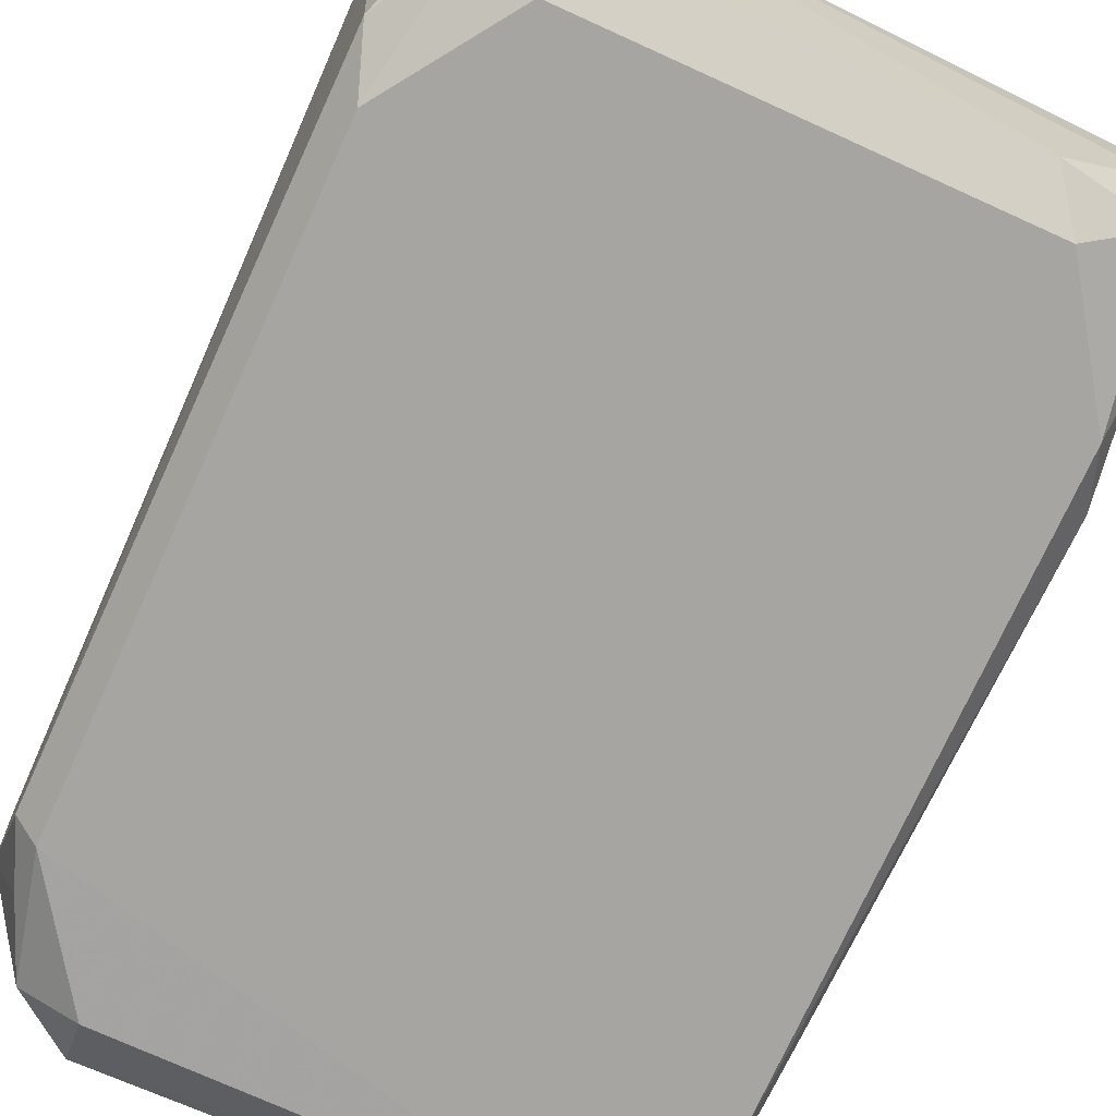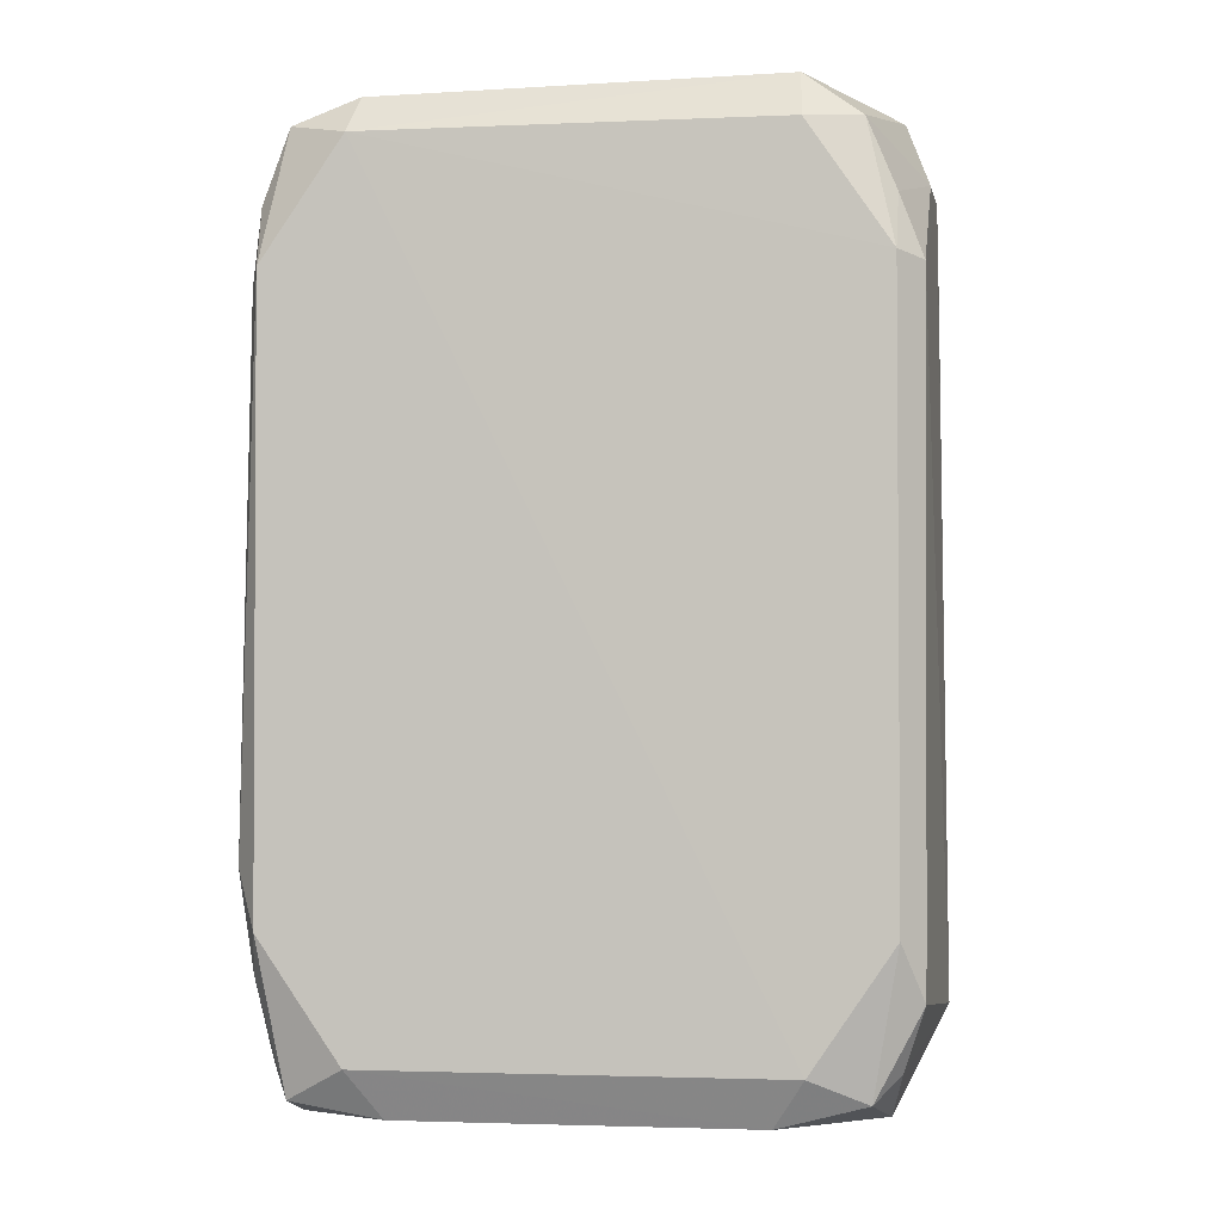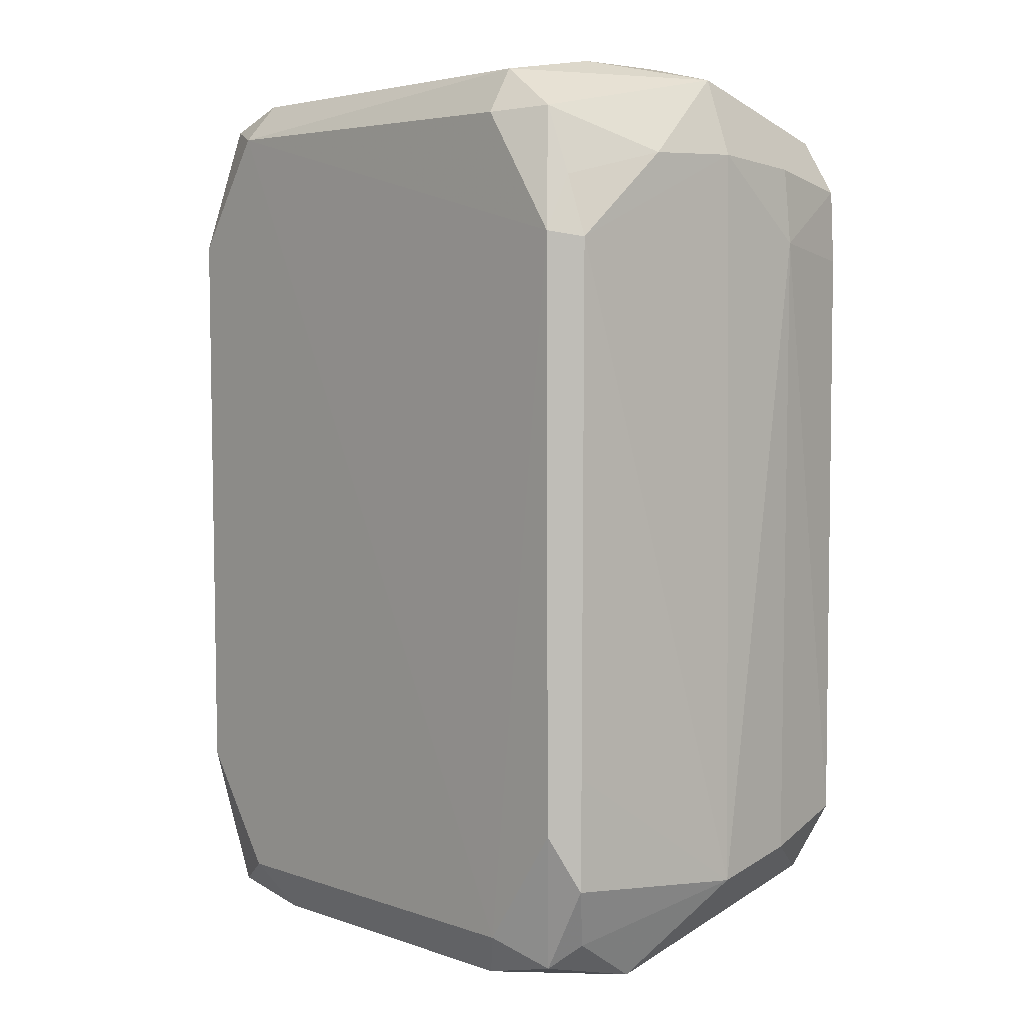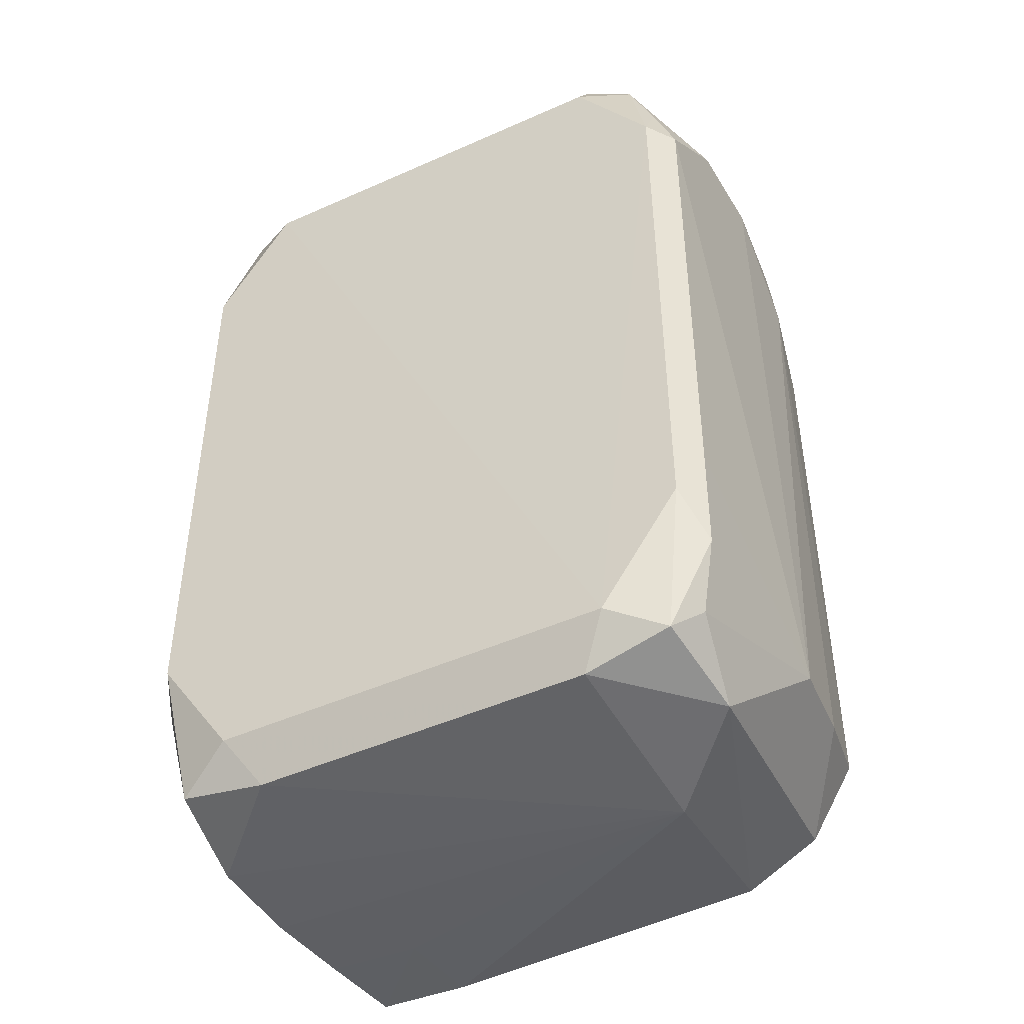
<metadata>
{"format":"obj","ext":"obj","renderer":"f3d","projection":"perspective","resolution":1024,"background":"white","views":[{"elev":-73.3,"azim":-24.4,"up":"+Z"},{"elev":-2.5,"azim":-170.9,"up":"+Y"},{"elev":4.8,"azim":-132.3,"up":"+Y"},{"elev":-45.7,"azim":-152.4,"up":"+Y"}]}
</metadata>
<code>
v -0.09038 -0.2473 0.02321
v 0.1366 -0.2409 -0.02679
v 0.1367 -0.241 0.02321
v -0.1022 -0.2128 -0.08964
v 0.1013 -0.2128 -0.08994
v -0.08683 -0.2364 -0.07679
v -0.1048 0.2329 -0.02679
v 0.1033 0.2327 0.02321
v 0.1022 0.2305 -0.02679
v 0.1427 0.2261 0.07321
v 0.1022 0.2305 -0.02679
v 0.1033 0.2327 0.02321
v 0.1574 -0.189 0.02321
v 0.1367 -0.241 0.02321
v 0.1366 -0.2409 -0.02679
v 0.1574 -0.189 0.02321
v 0.1533 -0.1253 -0.07679
v 0.1576 -0.1297 -0.02679
v -0.1538 -0.1244 -0.07679
v -0.1534 -0.1815 -0.07679
v -0.1607 -0.1915 0.02321
v -0.09038 -0.2473 0.02321
v 0.1367 -0.241 0.02321
v 0.08635 -0.2393 0.07321
v -0.1607 -0.1915 0.02321
v -0.1534 -0.1815 -0.07679
v -0.1429 -0.2128 -0.06541
v 0.08546 -0.2366 -0.07679
v -0.08683 -0.2364 -0.07679
v 0.1013 -0.2128 -0.08994
v 0.08546 -0.2366 -0.07679
v 0.1366 -0.2409 -0.02679
v -0.09038 -0.2473 0.02321
v -0.09038 -0.2473 0.02321
v -0.08683 -0.2364 -0.07679
v 0.08546 -0.2366 -0.07679
v -0.1048 0.2329 -0.02679
v -0.1426 0.2239 0.02321
v -0.1047 0.2326 0.02321
v -0.1432 0.1711 0.1232
v -0.09331 0.2104 0.1232
v -0.1244 0.1989 0.1232
v -0.1244 0.1989 0.1232
v -0.1426 0.2239 0.02321
v -0.1432 0.1711 0.1232
v -0.09331 0.2104 0.1232
v -0.145 -0.1699 0.1232
v 0.0848 -0.2345 0.1232
v 0.0848 -0.2345 0.1232
v 0.08635 -0.2393 0.07321
v 0.1325 -0.2328 0.1232
v -0.09038 -0.2473 0.02321
v 0.08635 -0.2393 0.07321
v 0.0848 -0.2345 0.1232
v -0.1545 -0.1831 0.07321
v -0.145 -0.1699 0.1232
v -0.1564 0.1418 0.07321
v -0.1607 -0.1915 0.02321
v -0.1545 -0.1831 0.07321
v -0.1564 0.1418 0.07321
v 0.1246 0.2011 0.1232
v 0.1427 0.2261 0.07321
v 0.09294 0.2125 0.1232
v 0.1366 -0.2409 -0.02679
v 0.08546 -0.2366 -0.07679
v 0.1305 -0.2289 -0.07679
v 0.1305 -0.2289 -0.07679
v 0.08546 -0.2366 -0.07679
v 0.1013 -0.2128 -0.08994
v -0.1429 0.1435 -0.09061
v 0.1013 0.2029 -0.09227
v -0.1022 -0.2128 -0.08964
v -0.1048 0.2329 -0.02679
v 0.1022 0.2305 -0.02679
v -0.1009 0.2253 -0.07679
v -0.1009 0.2253 -0.07679
v -0.1426 0.2239 0.02321
v -0.1048 0.2329 -0.02679
v 0.1574 -0.05191 0.02321
v 0.1574 -0.189 0.02321
v 0.1576 -0.1297 -0.02679
v 0.1347 -0.2372 0.07321
v 0.1574 -0.189 0.02321
v 0.1325 -0.2328 0.1232
v 0.1367 -0.241 0.02321
v 0.1574 -0.189 0.02321
v 0.1347 -0.2372 0.07321
v 0.1325 -0.2328 0.1232
v 0.08635 -0.2393 0.07321
v 0.1347 -0.2372 0.07321
v 0.1347 -0.2372 0.07321
v 0.08635 -0.2393 0.07321
v 0.1367 -0.241 0.02321
v -0.1362 -0.2373 -0.02679
v -0.08683 -0.2364 -0.07679
v -0.09038 -0.2473 0.02321
v -0.1607 -0.1915 0.02321
v -0.1429 -0.2128 -0.06541
v -0.1362 -0.2373 -0.02679
v -0.1002 0.224 0.07321
v -0.1047 0.2326 0.02321
v -0.1426 0.2239 0.02321
v -0.1002 0.224 0.07321
v -0.1244 0.1989 0.1232
v -0.09331 0.2104 0.1232
v -0.1426 0.2239 0.02321
v -0.1244 0.1989 0.1232
v -0.1002 0.224 0.07321
v 0.1427 0.2261 0.07321
v -0.1047 0.2326 0.02321
v -0.1002 0.224 0.07321
v -0.1002 0.224 0.07321
v -0.09331 0.2104 0.1232
v 0.09294 0.2125 0.1232
v 0.09294 0.2125 0.1232
v 0.1427 0.2261 0.07321
v -0.1002 0.224 0.07321
v 0.06559 0.2327 0.02321
v 0.1427 0.2261 0.07321
v 0.1033 0.2327 0.02321
v 0.06559 0.2327 0.02321
v 0.1033 0.2327 0.02321
v -0.1048 0.2329 -0.02679
v -0.1432 0.1711 0.1232
v -0.1426 0.2239 0.02321
v -0.1524 0.1804 0.07321
v -0.1524 0.1804 0.07321
v -0.1564 0.1418 0.07321
v -0.1432 0.1711 0.1232
v -0.1432 0.1711 0.1232
v -0.1564 0.1418 0.07321
v -0.1451 0.1335 0.1232
v -0.1451 0.1335 0.1232
v -0.09331 0.2104 0.1232
v -0.1432 0.1711 0.1232
v -0.1451 0.1335 0.1232
v -0.1564 0.1418 0.07321
v -0.145 -0.1699 0.1232
v -0.1451 0.1335 0.1232
v -0.145 -0.1699 0.1232
v -0.09331 0.2104 0.1232
v -0.09038 -0.2473 0.02321
v 0.0848 -0.2345 0.1232
v -0.08399 -0.2277 0.1232
v -0.08399 -0.2277 0.1232
v -0.1362 -0.2373 -0.02679
v -0.09038 -0.2473 0.02321
v 0.1022 0.2305 -0.02679
v 0.1427 0.2261 0.07321
v 0.1403 0.2227 0.02321
v 0.1403 0.2227 0.02321
v 0.1539 0.1832 -0.02679
v 0.142 0.2029 -0.03939
v 0.1427 0.2261 0.07321
v 0.1573 0.1867 0.02321
v 0.1403 0.2227 0.02321
v 0.1573 0.1867 0.02321
v 0.1539 0.1832 -0.02679
v 0.1403 0.2227 0.02321
v 0.09784 0.2221 -0.07679
v -0.1009 0.2253 -0.07679
v 0.1022 0.2305 -0.02679
v 0.1013 0.2029 -0.09227
v -0.1009 0.2253 -0.07679
v 0.09784 0.2221 -0.07679
v 0.1309 0.2098 -0.07679
v 0.142 0.1435 -0.09195
v 0.1013 0.2029 -0.09227
v 0.1013 0.2029 -0.09227
v 0.09784 0.2221 -0.07679
v 0.1309 0.2098 -0.07679
v 0.142 0.2029 -0.03939
v 0.1539 0.1832 -0.02679
v 0.1309 0.2098 -0.07679
v 0.1309 0.2098 -0.07679
v 0.1403 0.2227 0.02321
v 0.142 0.2029 -0.03939
v 0.1309 0.2098 -0.07679
v 0.09784 0.2221 -0.07679
v 0.1022 0.2305 -0.02679
v 0.1022 0.2305 -0.02679
v 0.1403 0.2227 0.02321
v 0.1309 0.2098 -0.07679
v 0.1013 0.2029 -0.09227
v 0.142 0.1435 -0.09195
v 0.142 -0.1534 -0.09042
v 0.142 -0.1534 -0.09042
v 0.1013 -0.2128 -0.08994
v -0.1022 -0.2128 -0.08964
v -0.1022 -0.2128 -0.08964
v 0.1013 0.2029 -0.09227
v 0.142 -0.1534 -0.09042
v 0.142 -0.1534 -0.09042
v 0.1305 -0.2289 -0.07679
v 0.1013 -0.2128 -0.08994
v 0.142 -0.1534 -0.09042
v 0.142 0.1435 -0.09195
v 0.1533 -0.1253 -0.07679
v 0.142 -0.1534 -0.09042
v 0.1458 -0.173 -0.07679
v 0.1305 -0.2289 -0.07679
v 0.1533 -0.1253 -0.07679
v 0.1458 -0.173 -0.07679
v 0.142 -0.1534 -0.09042
v -0.1548 0.1406 -0.07679
v -0.1538 -0.1244 -0.07679
v -0.1607 -0.1915 0.02321
v -0.1429 -0.1534 -0.08937
v -0.1429 0.1435 -0.09061
v -0.1022 -0.2128 -0.08964
v -0.1534 -0.1815 -0.07679
v -0.1538 -0.1244 -0.07679
v -0.1429 -0.1534 -0.08937
v -0.1538 -0.1244 -0.07679
v -0.1548 0.1406 -0.07679
v -0.1429 -0.1534 -0.08937
v -0.1429 -0.1534 -0.08937
v -0.1548 0.1406 -0.07679
v -0.1429 0.1435 -0.09061
v 0.1013 0.2029 -0.09227
v -0.1429 0.1435 -0.09061
v -0.1022 0.2029 -0.09062
v -0.1022 0.2029 -0.09062
v -0.1009 0.2253 -0.07679
v 0.1013 0.2029 -0.09227
v -0.1426 0.2239 0.02321
v -0.1009 0.2253 -0.07679
v -0.129 0.2052 -0.07679
v -0.1557 0.1836 -0.02679
v -0.1426 0.2239 0.02321
v -0.129 0.2052 -0.07679
v -0.129 0.2052 -0.07679
v -0.1022 0.2029 -0.09062
v -0.1429 0.1435 -0.09061
v -0.1009 0.2253 -0.07679
v -0.1022 0.2029 -0.09062
v -0.129 0.2052 -0.07679
v 0.1576 -0.1297 -0.02679
v 0.1573 0.1867 0.02321
v 0.1573 0.05368 0.02321
v 0.1573 0.05368 0.02321
v 0.1574 -0.05191 0.02321
v 0.1576 -0.1297 -0.02679
v -0.08683 -0.2364 -0.07679
v -0.1362 -0.2373 -0.02679
v -0.1301 -0.2252 -0.07679
v -0.1301 -0.2252 -0.07679
v -0.1362 -0.2373 -0.02679
v -0.1429 -0.2128 -0.06541
v -0.1022 -0.2128 -0.08964
v -0.08683 -0.2364 -0.07679
v -0.1301 -0.2252 -0.07679
v -0.1301 -0.2252 -0.07679
v -0.1429 -0.2128 -0.06541
v -0.1534 -0.1815 -0.07679
v -0.1301 -0.2252 -0.07679
v -0.1429 -0.1534 -0.08937
v -0.1022 -0.2128 -0.08964
v -0.1534 -0.1815 -0.07679
v -0.1429 -0.1534 -0.08937
v -0.1301 -0.2252 -0.07679
v -0.03303 0.2327 0.02321
v -0.1047 0.2326 0.02321
v 0.1427 0.2261 0.07321
v 0.1427 0.2261 0.07321
v 0.06559 0.2327 0.02321
v -0.03303 0.2327 0.02321
v -0.1048 0.2329 -0.02679
v -0.1047 0.2326 0.02321
v -0.03303 0.2327 0.02321
v -0.03303 0.2327 0.02321
v 0.06559 0.2327 0.02321
v -0.1048 0.2329 -0.02679
v -0.1564 0.1418 0.07321
v -0.1524 0.1804 0.07321
v -0.1571 0.185 0.02321
v -0.1571 0.185 0.02321
v -0.1426 0.2239 0.02321
v -0.1557 0.1836 -0.02679
v -0.1571 0.185 0.02321
v -0.1524 0.1804 0.07321
v -0.1426 0.2239 0.02321
v -0.1607 -0.1915 0.02321
v -0.1564 0.1418 0.07321
v -0.1571 0.185 0.02321
v -0.1571 0.185 0.02321
v -0.1548 0.1406 -0.07679
v -0.1607 -0.1915 0.02321
v -0.1557 0.1836 -0.02679
v -0.1548 0.1406 -0.07679
v -0.1571 0.185 0.02321
v -0.1214 -0.2082 0.1232
v 0.0848 -0.2345 0.1232
v -0.145 -0.1699 0.1232
v -0.1214 -0.2082 0.1232
v -0.08399 -0.2277 0.1232
v 0.0848 -0.2345 0.1232
v -0.1214 -0.2082 0.1232
v -0.145 -0.1699 0.1232
v -0.1545 -0.1831 0.07321
v -0.1362 -0.2373 -0.02679
v -0.08399 -0.2277 0.1232
v -0.1214 -0.2082 0.1232
v -0.1214 -0.2082 0.1232
v -0.1545 -0.1831 0.07321
v -0.1607 -0.1915 0.02321
v -0.1607 -0.1915 0.02321
v -0.1362 -0.2373 -0.02679
v -0.1214 -0.2082 0.1232
v 0.1427 0.2261 0.07321
v 0.1246 0.2011 0.1232
v 0.1427 0.1721 0.1232
v 0.1427 0.1721 0.1232
v 0.1246 0.2011 0.1232
v 0.09294 0.2125 0.1232
v 0.1533 -0.1253 -0.07679
v 0.1574 -0.189 0.02321
v 0.153 -0.1829 -0.02679
v 0.153 -0.1829 -0.02679
v 0.1458 -0.173 -0.07679
v 0.1533 -0.1253 -0.07679
v 0.142 0.1435 -0.09195
v 0.1309 0.2098 -0.07679
v 0.1442 0.1736 -0.07679
v 0.1442 0.1736 -0.07679
v 0.1309 0.2098 -0.07679
v 0.1539 0.1832 -0.02679
v 0.1442 0.1736 -0.07679
v 0.1483 0.1369 -0.07679
v 0.142 0.1435 -0.09195
v 0.1539 0.1832 -0.02679
v 0.1483 0.1369 -0.07679
v 0.1442 0.1736 -0.07679
v -0.1432 0.1711 -0.07679
v -0.1548 0.1406 -0.07679
v -0.1557 0.1836 -0.02679
v -0.1557 0.1836 -0.02679
v -0.129 0.2052 -0.07679
v -0.1432 0.1711 -0.07679
v -0.1429 0.1435 -0.09061
v -0.1548 0.1406 -0.07679
v -0.1432 0.1711 -0.07679
v -0.1432 0.1711 -0.07679
v -0.129 0.2052 -0.07679
v -0.1429 0.1435 -0.09061
v 0.1574 -0.05191 0.02321
v 0.1573 0.05368 0.02321
v 0.154 0.1834 0.07321
v 0.1574 -0.189 0.02321
v 0.1574 -0.05191 0.02321
v 0.154 0.1834 0.07321
v 0.154 0.1834 0.07321
v 0.1573 0.05368 0.02321
v 0.1573 0.1867 0.02321
v 0.154 0.1834 0.07321
v 0.1573 0.1867 0.02321
v 0.1427 0.2261 0.07321
v 0.1427 0.2261 0.07321
v 0.1427 0.1721 0.1232
v 0.154 0.1834 0.07321
v 0.1533 -0.1253 -0.07679
v 0.142 0.1435 -0.09195
v 0.1518 -0.04908 -0.07679
v 0.142 0.1435 -0.09195
v 0.1483 0.1369 -0.07679
v 0.1518 -0.04908 -0.07679
v 0.1518 -0.04908 -0.07679
v 0.1558 0.07951 -0.02679
v 0.1533 -0.1253 -0.07679
v 0.1483 0.1369 -0.07679
v 0.1558 0.07951 -0.02679
v 0.1518 -0.04908 -0.07679
v 0.1576 -0.1297 -0.02679
v 0.1533 -0.1253 -0.07679
v 0.1561 0.05349 -0.02679
v 0.1533 -0.1253 -0.07679
v 0.1558 0.07951 -0.02679
v 0.1561 0.05349 -0.02679
v 0.1561 0.05349 -0.02679
v 0.1573 0.1867 0.02321
v 0.1576 -0.1297 -0.02679
v 0.1561 0.05349 -0.02679
v 0.1558 0.07951 -0.02679
v 0.1573 0.1867 0.02321
v 0.1547 0.1415 -0.02679
v 0.1483 0.1369 -0.07679
v 0.1539 0.1832 -0.02679
v 0.1547 0.1415 -0.02679
v 0.1558 0.07951 -0.02679
v 0.1483 0.1369 -0.07679
v 0.1547 0.1415 -0.02679
v 0.1539 0.1832 -0.02679
v 0.1573 0.1867 0.02321
v 0.1573 0.1867 0.02321
v 0.1558 0.07951 -0.02679
v 0.1547 0.1415 -0.02679
v 0.1537 -0.1838 0.07321
v 0.148 -0.176 0.1232
v 0.1325 -0.2328 0.1232
v 0.1325 -0.2328 0.1232
v 0.1574 -0.189 0.02321
v 0.1537 -0.1838 0.07321
v 0.142 -0.2128 -0.05837
v 0.1574 -0.189 0.02321
v 0.1366 -0.2409 -0.02679
v 0.142 -0.2128 -0.05837
v 0.153 -0.1829 -0.02679
v 0.1574 -0.189 0.02321
v 0.1366 -0.2409 -0.02679
v 0.1305 -0.2289 -0.07679
v 0.142 -0.2128 -0.05837
v 0.1305 -0.2289 -0.07679
v 0.1458 -0.173 -0.07679
v 0.142 -0.2128 -0.05837
v 0.1458 -0.173 -0.07679
v 0.153 -0.1829 -0.02679
v 0.142 -0.2128 -0.05837
v 0.1574 -0.189 0.02321
v 0.154 0.1834 0.07321
v 0.1506 0.1386 0.1232
v 0.1506 0.1386 0.1232
v 0.1537 -0.1838 0.07321
v 0.1574 -0.189 0.02321
v 0.1506 0.1386 0.1232
v 0.154 0.1834 0.07321
v 0.1427 0.1721 0.1232
v 0.09294 0.2125 0.1232
v 0.148 -0.176 0.1232
v 0.1506 0.1386 0.1232
v 0.1506 0.1386 0.1232
v 0.1427 0.1721 0.1232
v 0.09294 0.2125 0.1232
v 0.148 -0.176 0.1232
v 0.1537 -0.1838 0.07321
v 0.15 -0.122 0.1232
v 0.15 -0.122 0.1232
v 0.1506 0.1386 0.1232
v 0.148 -0.176 0.1232
v 0.1537 -0.1838 0.07321
v 0.1506 0.1386 0.1232
v 0.15 -0.122 0.1232
v 0.09294 0.2125 0.1232
v -0.09331 0.2104 0.1232
v 0.148 -0.176 0.1232
v 0.148 -0.176 0.1232
v 0.0848 -0.2345 0.1232
v 0.1325 -0.2328 0.1232
v -0.09331 0.2104 0.1232
v 0.0848 -0.2345 0.1232
v 0.148 -0.176 0.1232
f 1 2 3
f 4 5 6
f 7 8 9
f 10 11 12
f 13 14 15
f 16 17 18
f 19 20 21
f 22 23 24
f 25 26 27
f 28 29 30
f 31 32 33
f 34 35 36
f 37 38 39
f 40 41 42
f 43 44 45
f 46 47 48
f 49 50 51
f 52 53 54
f 55 56 57
f 58 59 60
f 61 62 63
f 64 65 66
f 67 68 69
f 70 71 72
f 73 74 75
f 76 77 78
f 79 80 81
f 82 83 84
f 85 86 87
f 88 89 90
f 91 92 93
f 94 95 96
f 97 98 99
f 100 101 102
f 103 104 105
f 106 107 108
f 109 110 111
f 112 113 114
f 115 116 117
f 118 119 120
f 121 122 123
f 124 125 126
f 127 128 129
f 130 131 132
f 133 134 135
f 136 137 138
f 139 140 141
f 142 143 144
f 145 146 147
f 148 149 150
f 151 152 153
f 154 155 156
f 157 158 159
f 160 161 162
f 163 164 165
f 166 167 168
f 169 170 171
f 172 173 174
f 175 176 177
f 178 179 180
f 181 182 183
f 184 185 186
f 187 188 189
f 190 191 192
f 193 194 195
f 196 197 198
f 199 200 201
f 202 203 204
f 205 206 207
f 208 209 210
f 211 212 213
f 214 215 216
f 217 218 219
f 220 221 222
f 223 224 225
f 226 227 228
f 229 230 231
f 232 233 234
f 235 236 237
f 238 239 240
f 241 242 243
f 244 245 246
f 247 248 249
f 250 251 252
f 253 254 255
f 256 257 258
f 259 260 261
f 262 263 264
f 265 266 267
f 268 269 270
f 271 272 273
f 274 275 276
f 277 278 279
f 280 281 282
f 283 284 285
f 286 287 288
f 289 290 291
f 292 293 294
f 295 296 297
f 298 299 300
f 301 302 303
f 304 305 306
f 307 308 309
f 310 311 312
f 313 314 315
f 316 317 318
f 319 320 321
f 322 323 324
f 325 326 327
f 328 329 330
f 331 332 333
f 334 335 336
f 337 338 339
f 340 341 342
f 343 344 345
f 346 347 348
f 349 350 351
f 352 353 354
f 355 356 357
f 358 359 360
f 361 362 363
f 364 365 366
f 367 368 369
f 370 371 372
f 373 374 375
f 376 377 378
f 379 380 381
f 382 383 384
f 385 386 387
f 388 389 390
f 391 392 393
f 394 395 396
f 397 398 399
f 400 401 402
f 403 404 405
f 406 407 408
f 409 410 411
f 412 413 414
f 415 416 417
f 418 419 420
f 421 422 423
f 424 425 426
f 427 428 429
f 430 431 432
f 433 434 435
f 436 437 438
f 439 440 441
f 442 443 444
f 445 446 447
f 448 449 450

</code>
